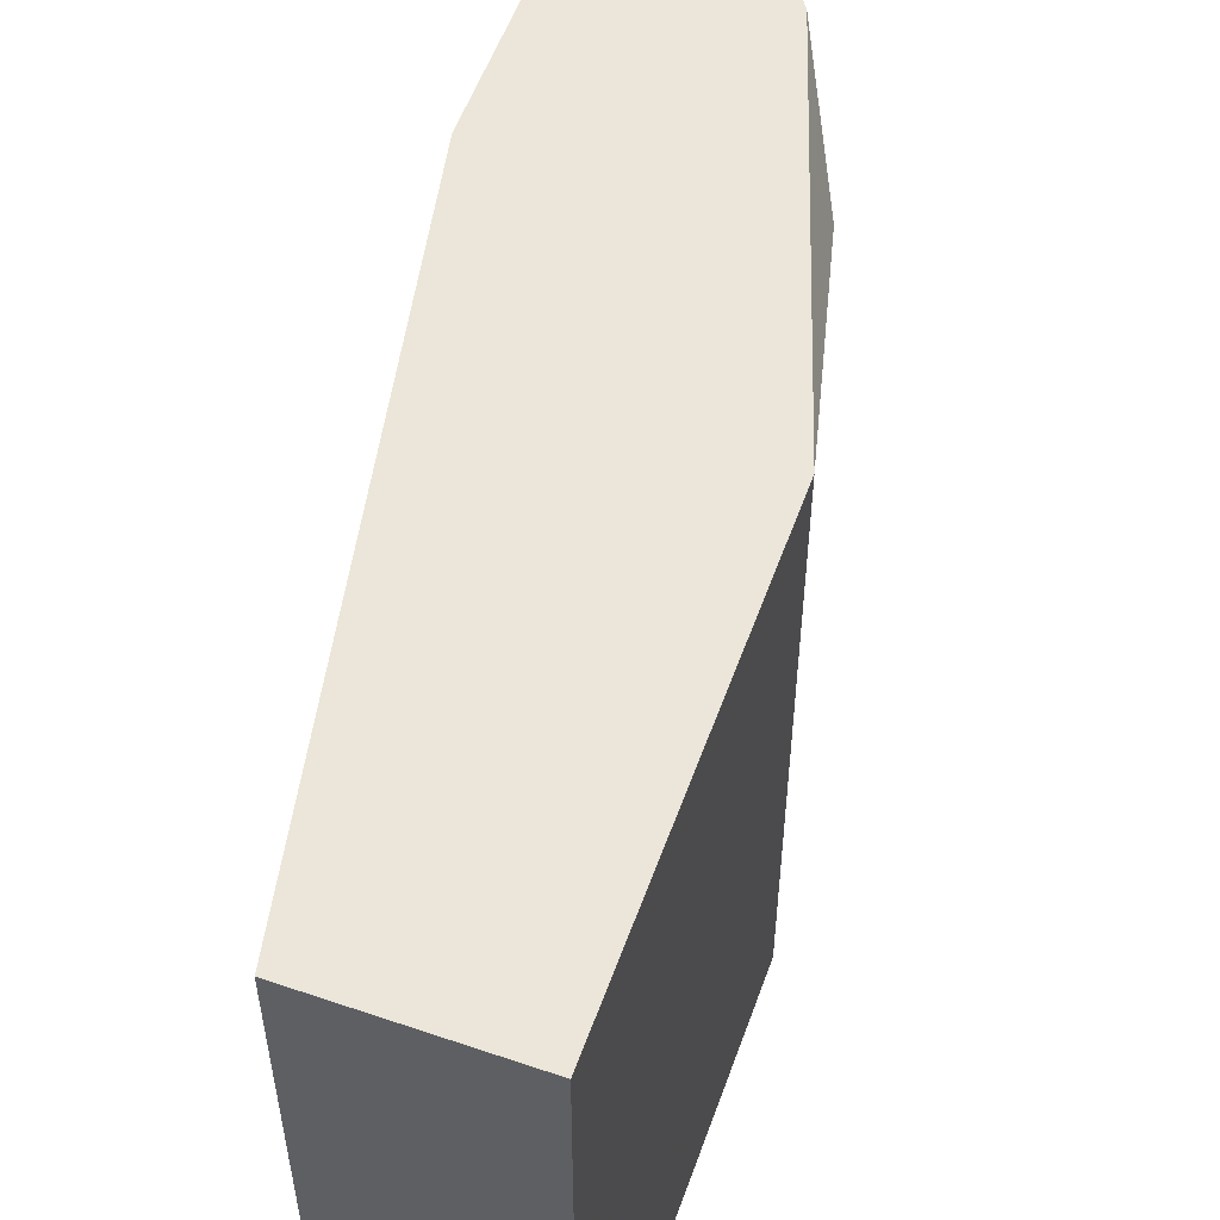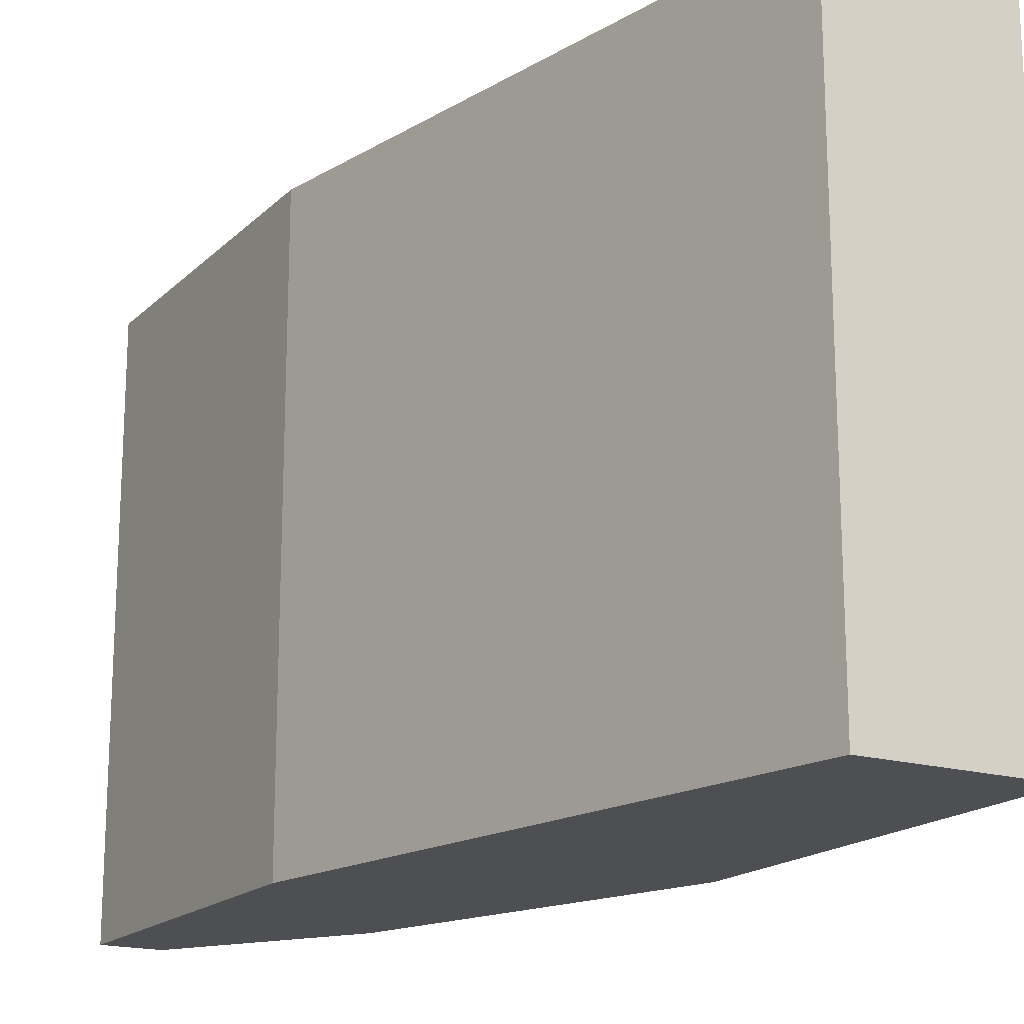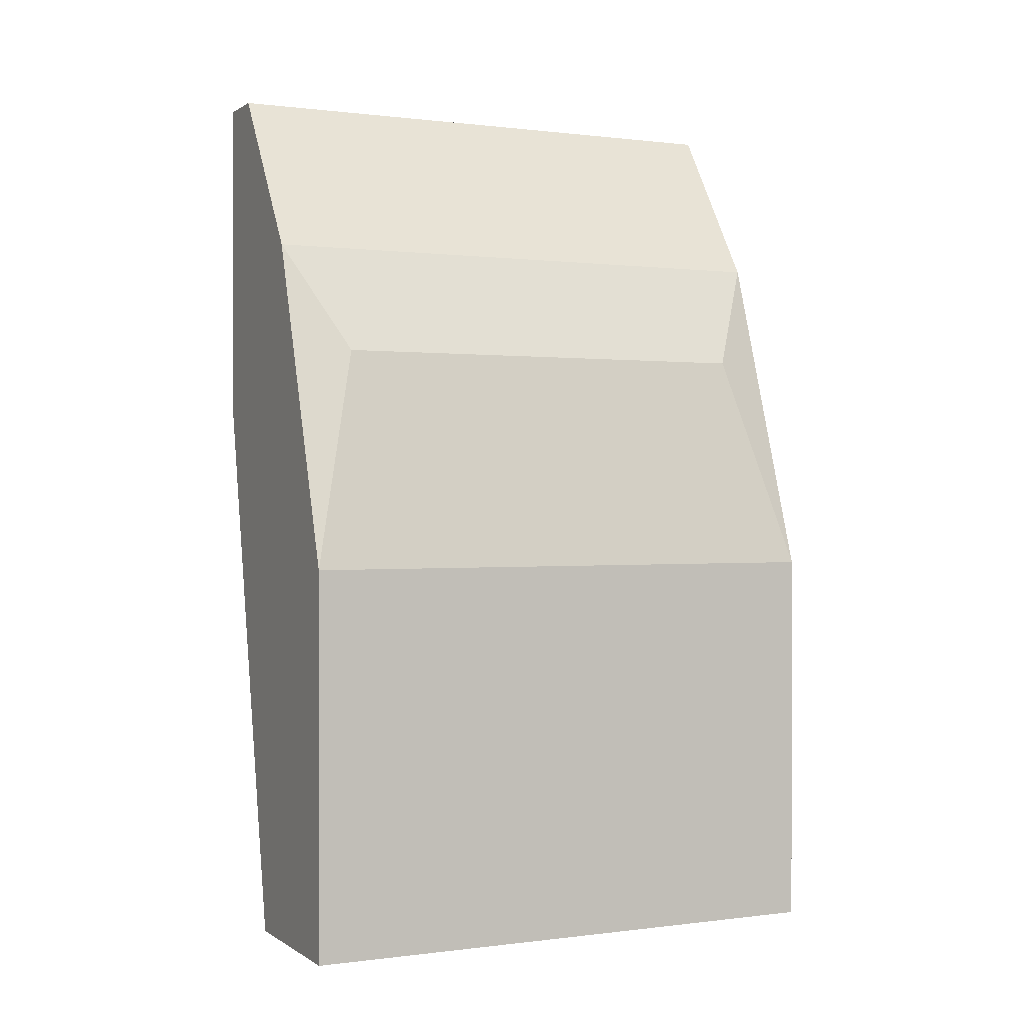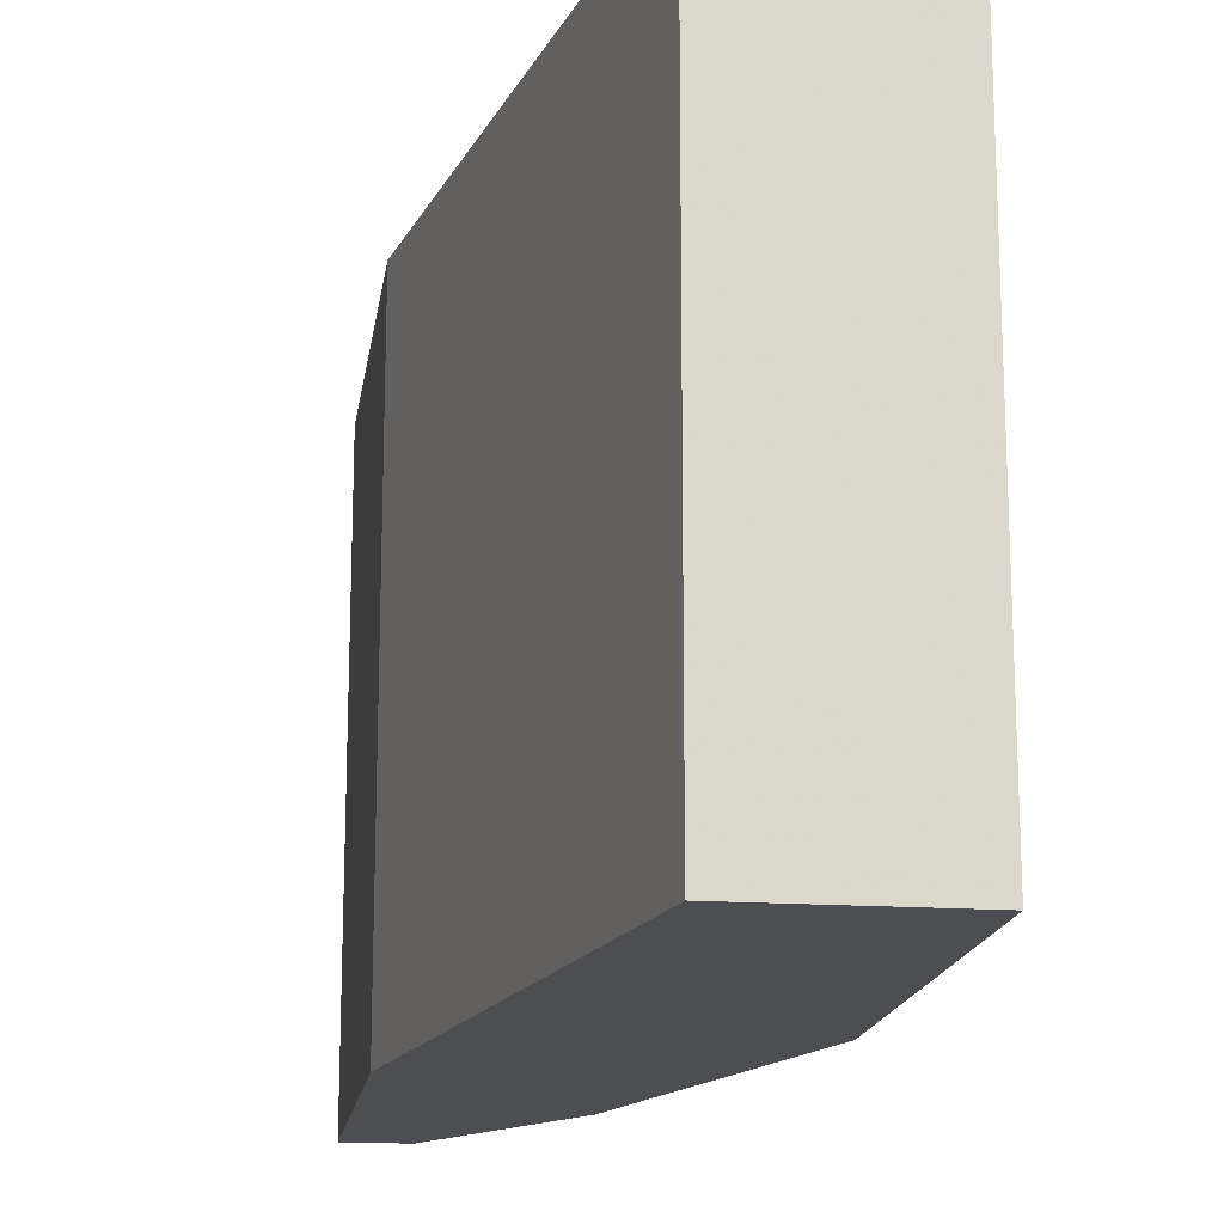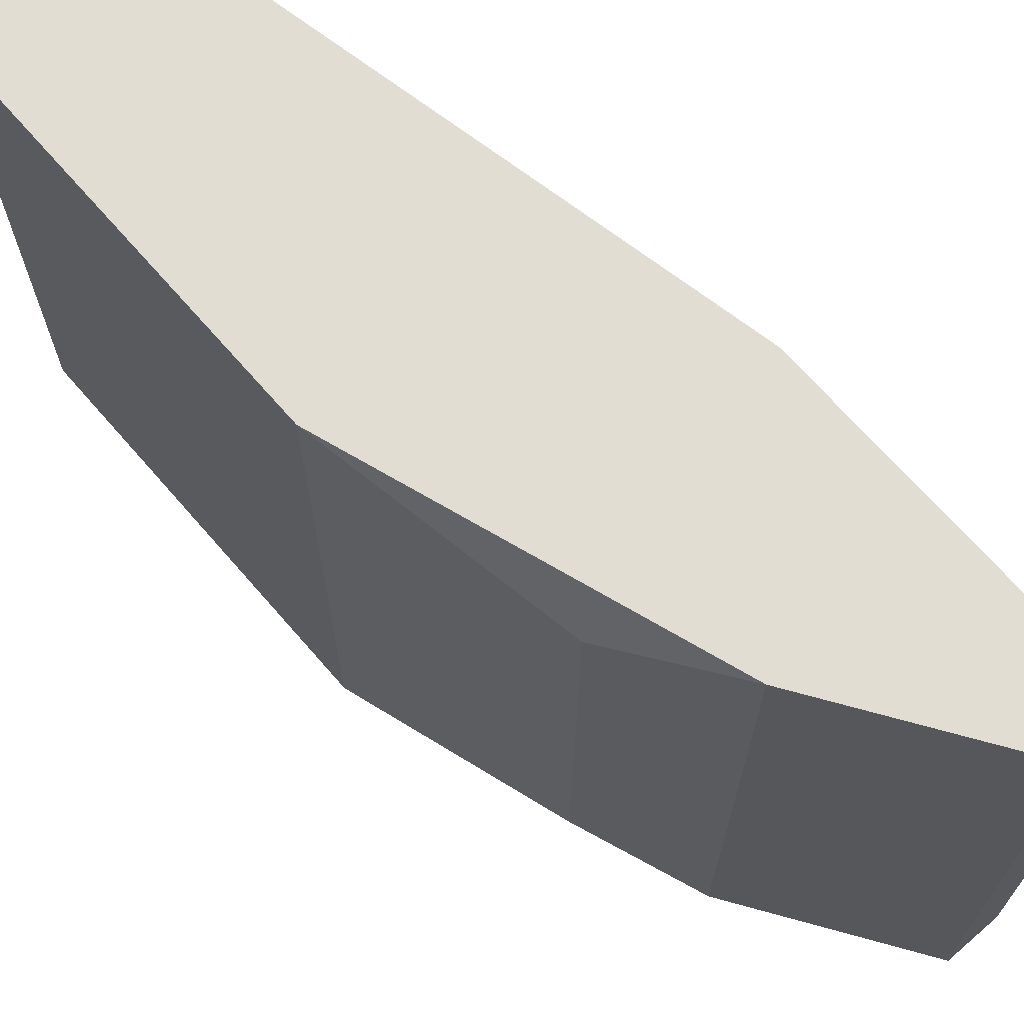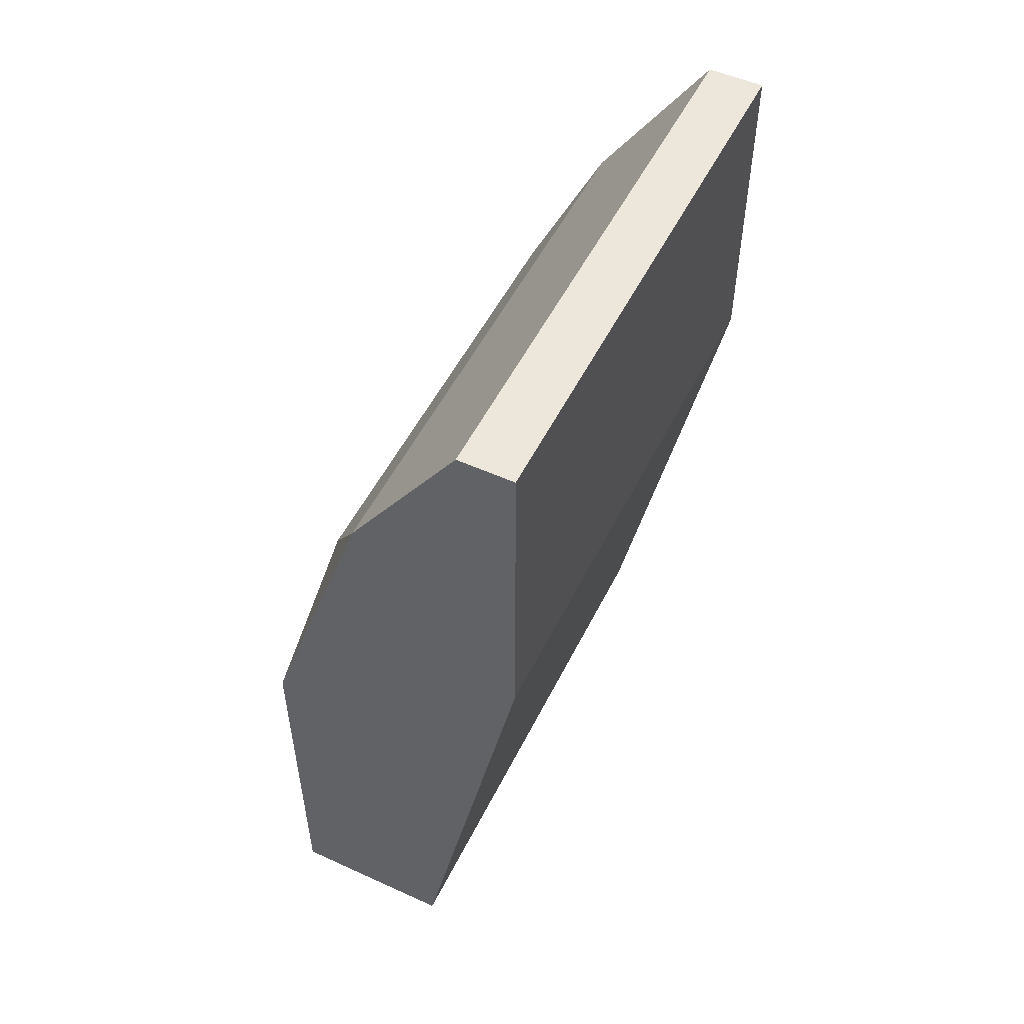
<metadata>
{"format":"obj","ext":"obj","renderer":"f3d","projection":"perspective","resolution":1024,"background":"white","views":[{"elev":55.7,"azim":19.7,"up":"+Z"},{"elev":-17.8,"azim":-30.1,"up":"+Z"},{"elev":0.4,"azim":64.2,"up":"+Y"},{"elev":-16.7,"azim":-8.1,"up":"+Z"},{"elev":68.3,"azim":139.1,"up":"+Z"},{"elev":52.5,"azim":-154.0,"up":"+Y"}]}
</metadata>
<code>
v 0.3376 -0.0103 -0.05091
v 0.2954 0.1585 0.0546
v 0.2849 0.1585 0.0546
v 0.2954 0.1585 -0.05091
v 0.306 -0.0103 0.0546
v 0.3376 0.06356 0.0546
v 0.2849 0.09521 -0.05091
v 0.3271 0.1057 -0.04035
v 0.306 -0.0103 -0.05091
v 0.3376 -0.0103 0.0546
v 0.2849 0.09521 0.0546
v 0.3376 0.06356 -0.05091
v 0.3165 0.1268 0.0546
v 0.2849 0.1585 -0.05091
v 0.3271 0.1057 0.04405
v 0.3165 0.1268 -0.05091
f 13 8 16
f 3 2 4
f 2 3 5
f 2 5 6
f 4 1 7
f 1 5 9
f 7 1 9
f 5 7 9
f 5 1 10
f 1 6 10
f 6 5 10
f 5 3 11
f 3 7 11
f 7 5 11
f 1 4 12
f 6 1 12
f 8 6 12
f 4 2 13
f 2 6 13
f 3 4 14
f 7 3 14
f 4 7 14
f 6 8 15
f 13 6 15
f 8 13 15
f 12 4 16
f 8 12 16
f 4 13 16

</code>
